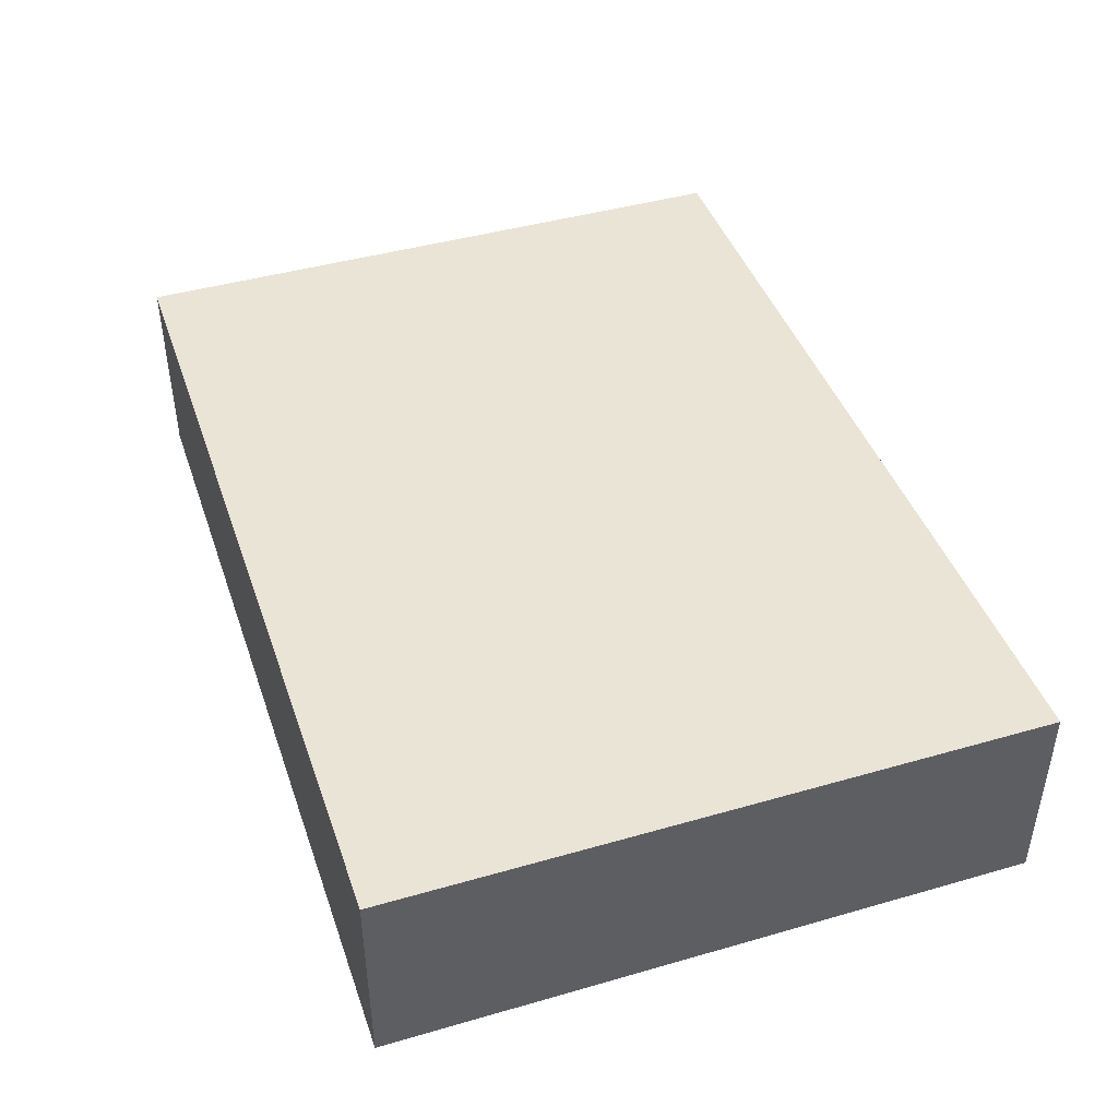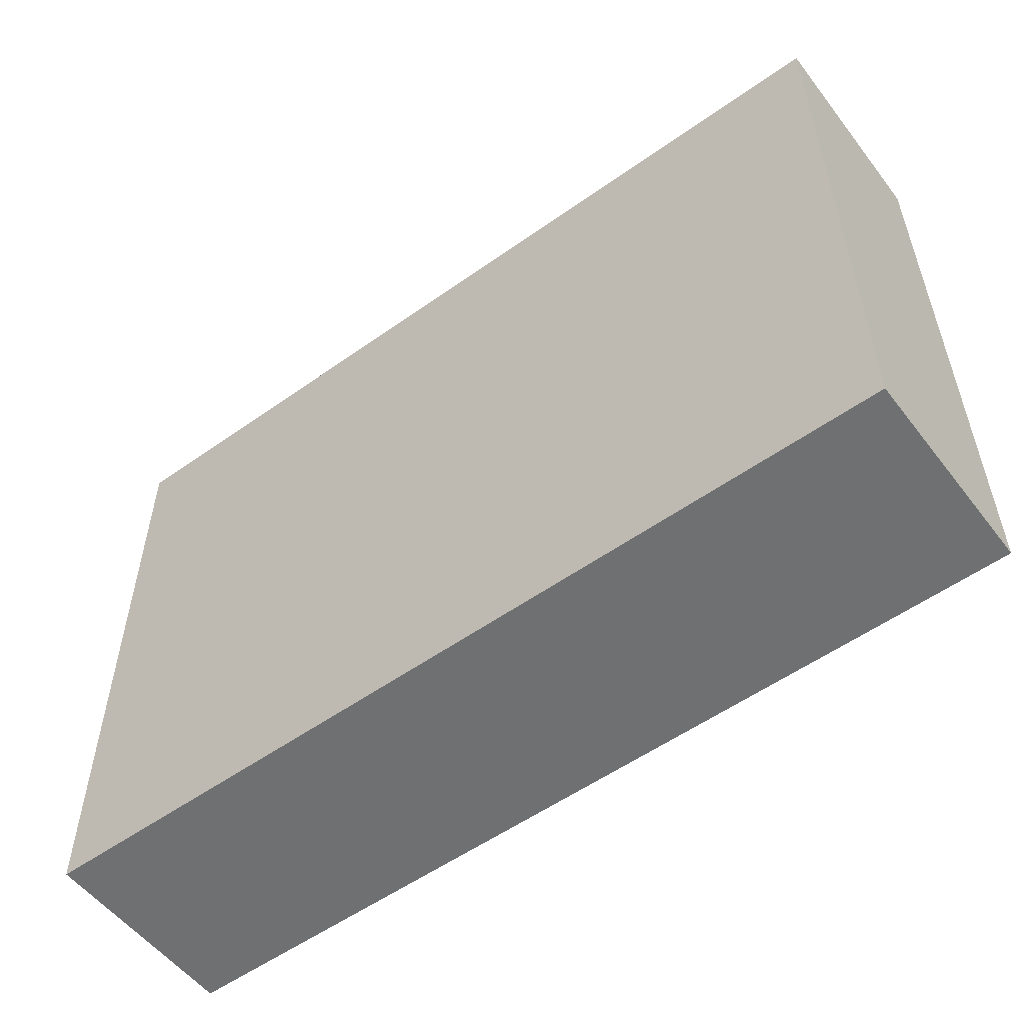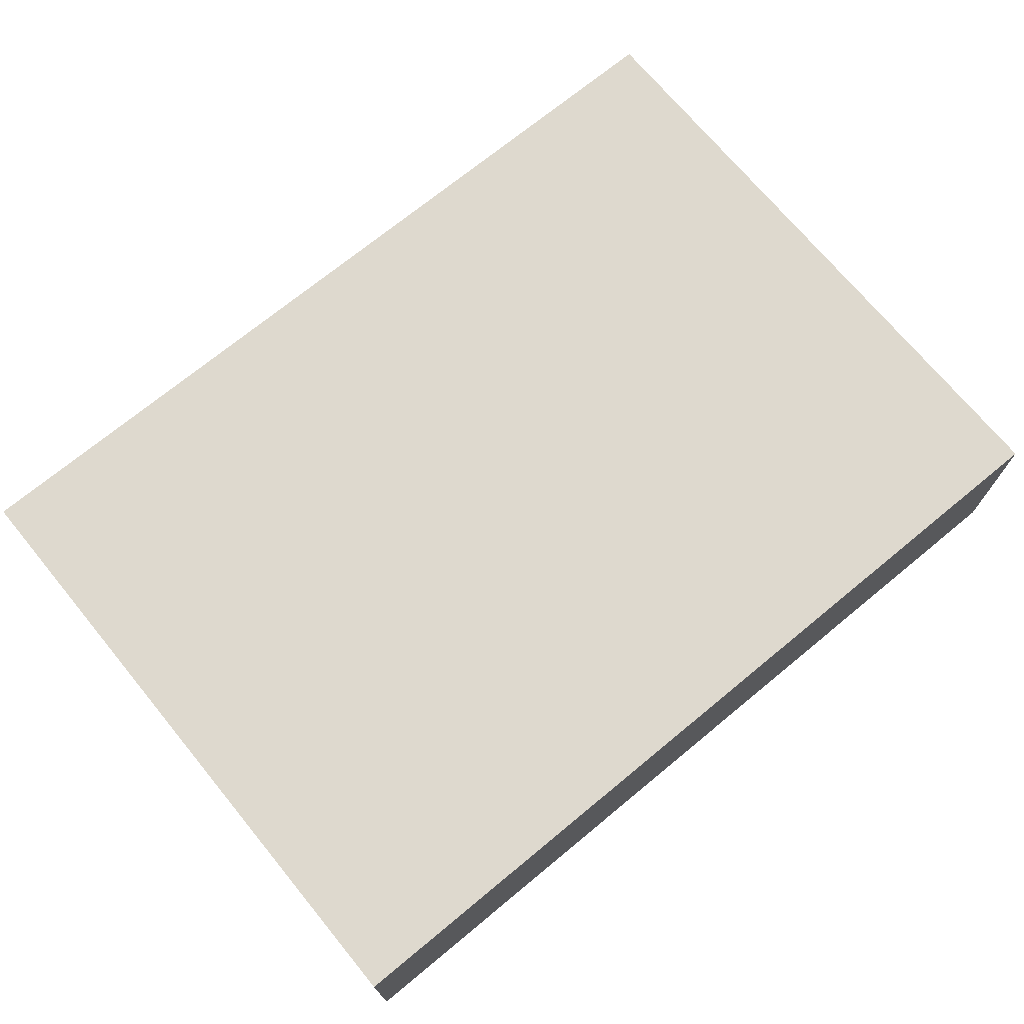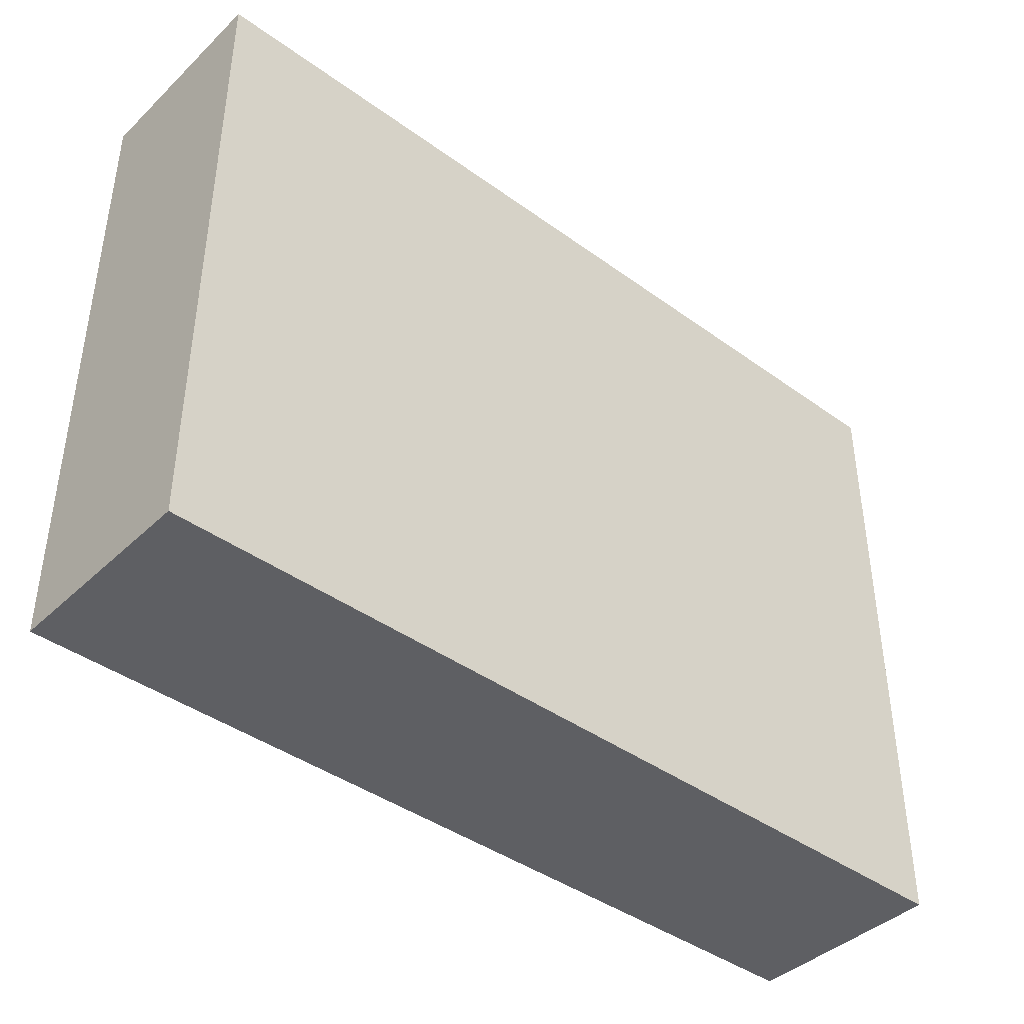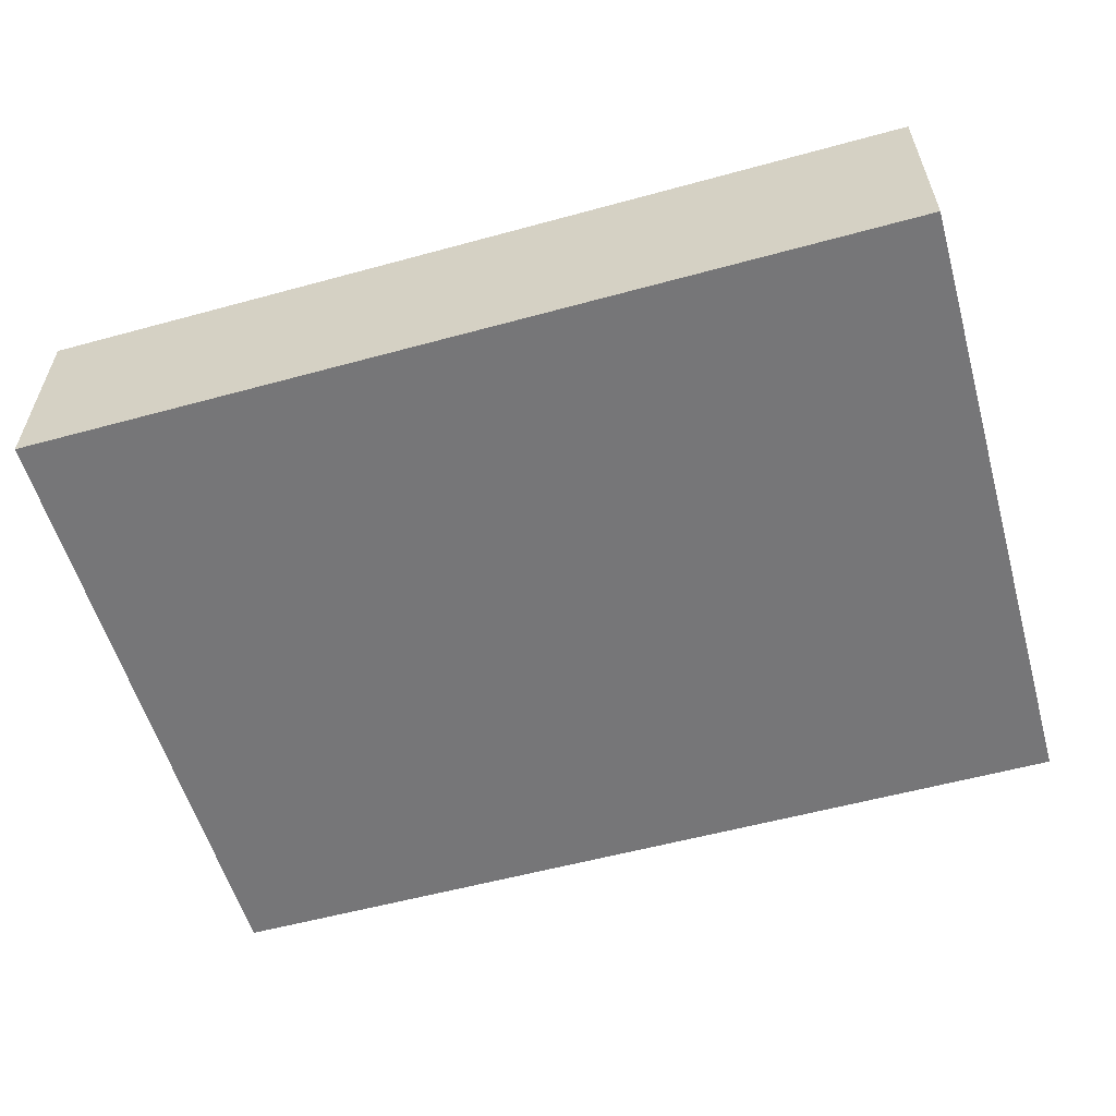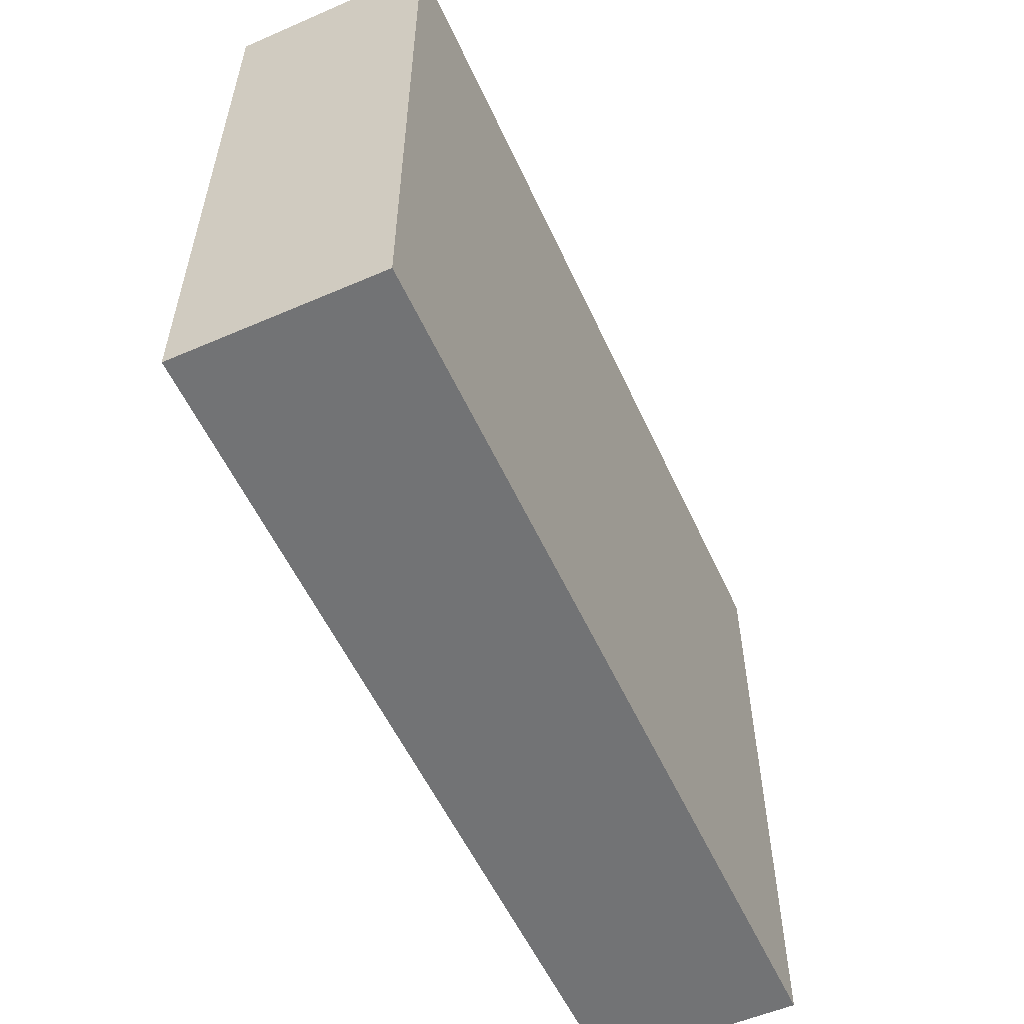
<metadata>
{"format":"obj","ext":"obj","renderer":"f3d","projection":"perspective","resolution":1024,"background":"white","views":[{"elev":43.6,"azim":-108.7,"up":"+Z"},{"elev":-54.8,"azim":36.9,"up":"+Y"},{"elev":71.6,"azim":140.5,"up":"+Z"},{"elev":-41.3,"azim":-41.3,"up":"+Y"},{"elev":-56.9,"azim":15.9,"up":"+Z"},{"elev":-55.7,"azim":-65.6,"up":"+Y"}]}
</metadata>
<code>
v 11 8 0
v 0 8 0
v 0 8 2.5
v 11 8 2.5
v 11 0 0
v 11 8 0
v 11 8 2.5
v 11 0 2.5
v 0 0 0
v 11 0 0
v 11 0 2.5
v 0 0 2.5
v 0 8 0
v 0 0 0
v 0 0 2.5
v 0 8 2.5
v 0 8 2.5
v 0 0 2.5
v 11 0 2.5
v 11 8 2.5
v 0 0 0
v 0 8 0
v 11 8 0
v 11 0 0
g e3944692-e334-11ea-850a-54bf646e7e1f
f 1 2 4
f 4 2 3
g e3946da4-e334-11ea-bc3b-54bf646e7e1f
f 5 6 8
f 8 6 7
g e39494c2-e334-11ea-aa30-54bf646e7e1f
f 9 10 12
f 12 10 11
g e394e2e4-e334-11ea-9c82-54bf646e7e1f
f 13 14 16
f 16 14 15
g e39509e4-e334-11ea-adf7-54bf646e7e1f
f 18 19 17
f 17 19 20
g e3955806-e334-11ea-a885-54bf646e7e1f
f 22 23 21
f 21 23 24

</code>
